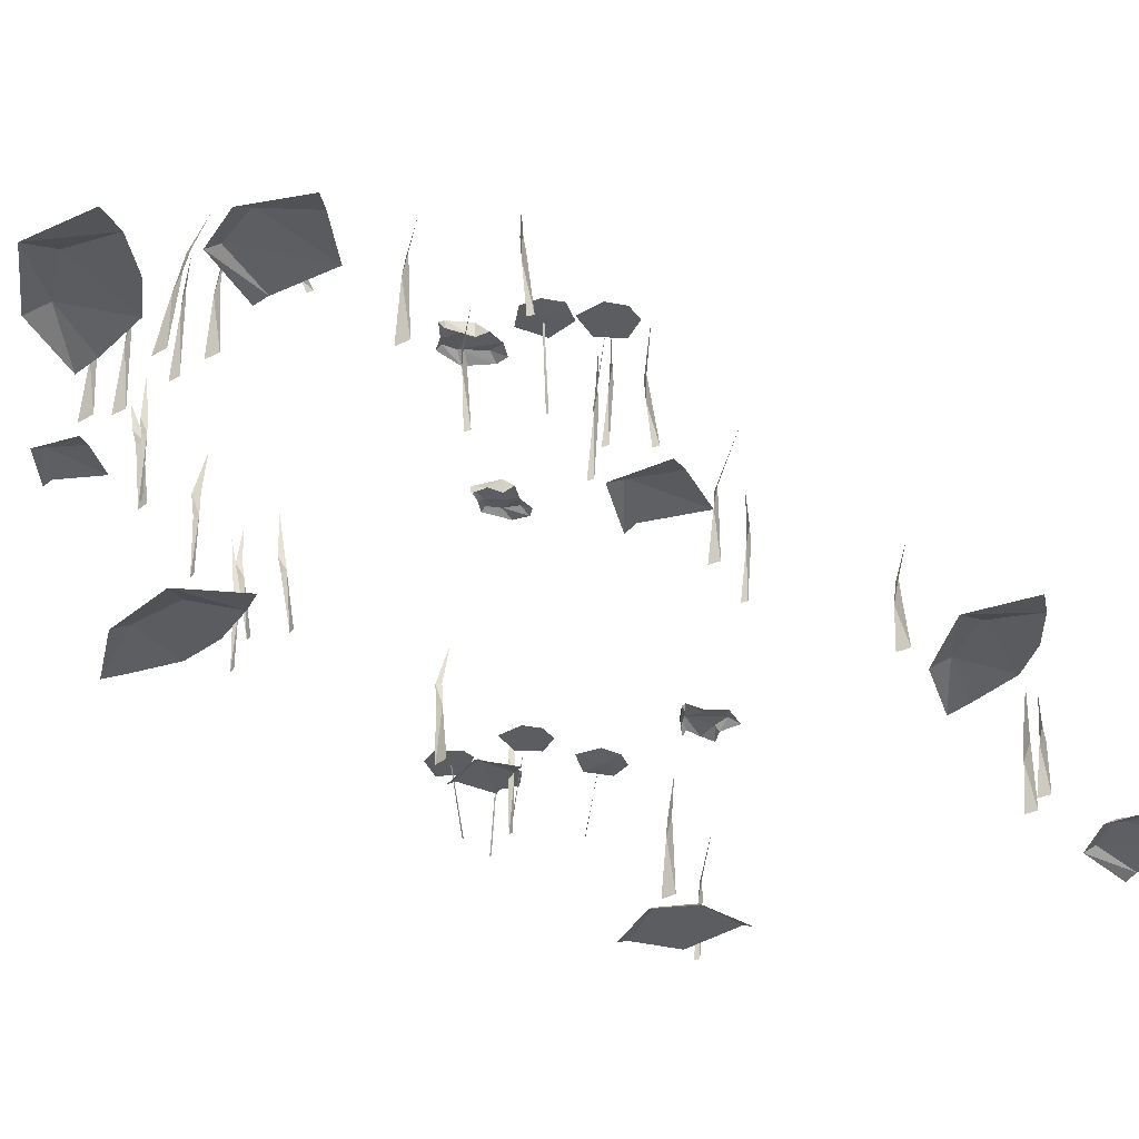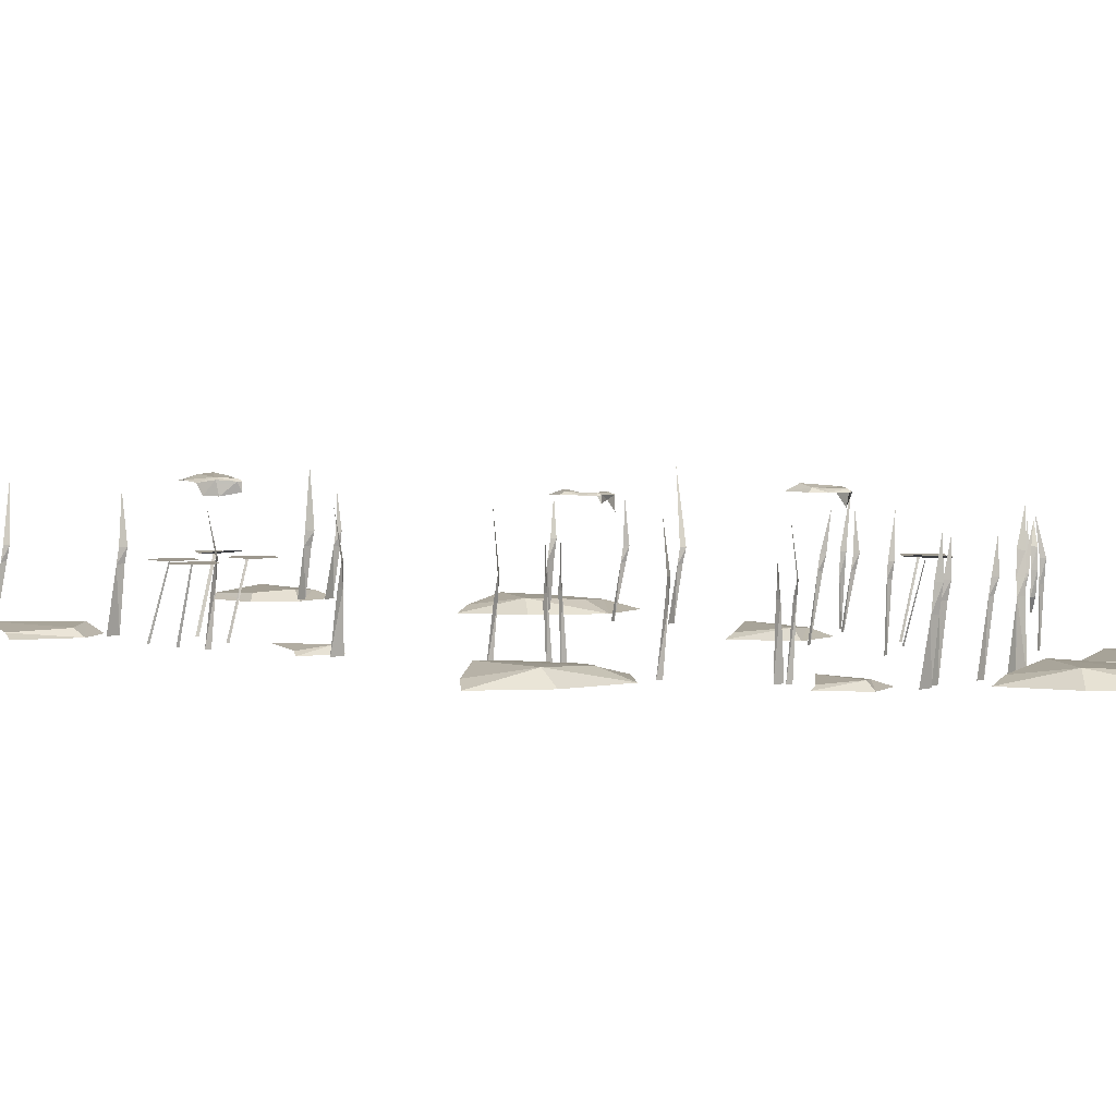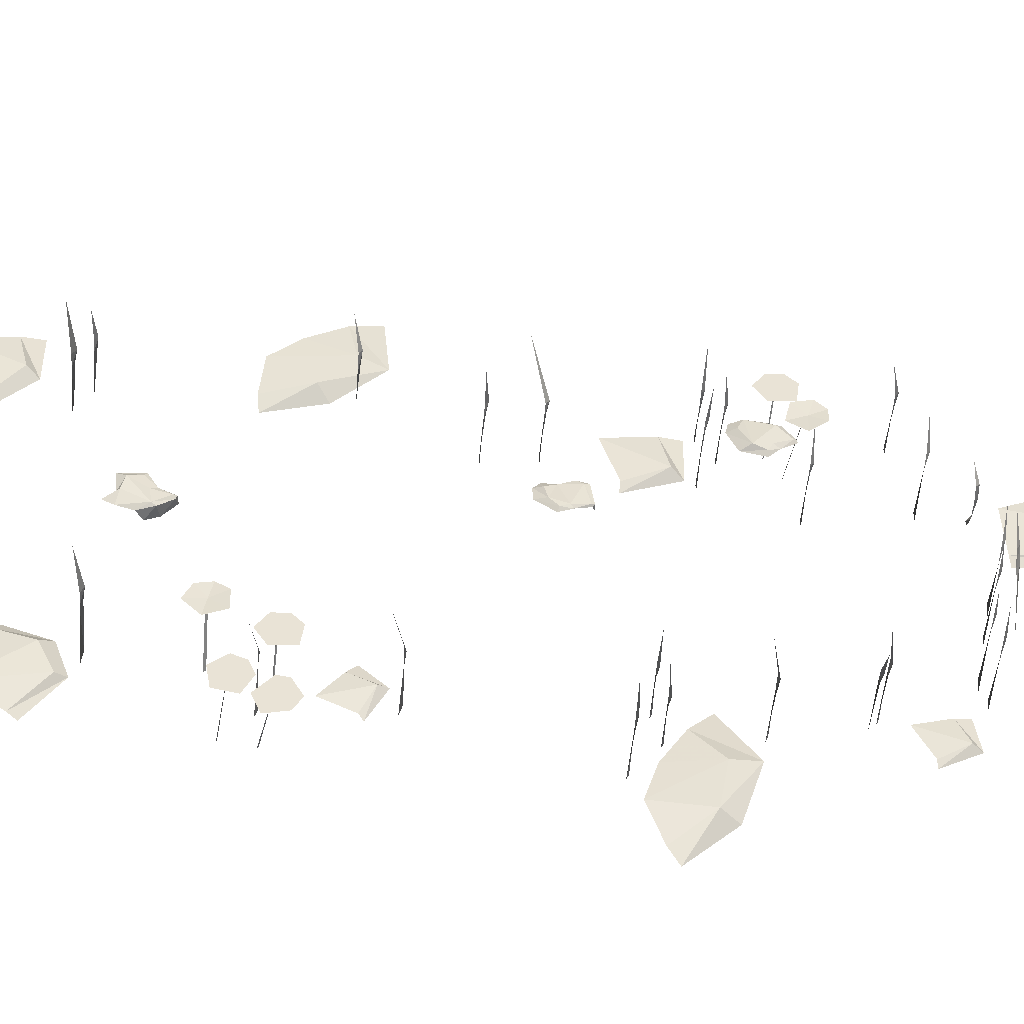
<metadata>
{"format":"obj","ext":"obj","renderer":"f3d","projection":"perspective","resolution":1024,"background":"white","views":[{"elev":-36.9,"azim":-140.9,"up":"+Y"},{"elev":3.2,"azim":132.0,"up":"+Y"},{"elev":42.2,"azim":100.1,"up":"+Y"}]}
</metadata>
<code>
g swamp_plateaumodel_road_x3_z8_decoration_a_mesh
v -10.46 -2.293 10.86
v -10.26 -2.291 10.98
v -10.34 -0.8083 10.99
v -11.02 -2.293 11.84
v -10.82 -2.291 11.97
v -11.26 -0.08325 11.83
v -9.992 -0.8083 35.82
v -10.11 -2.293 35.69
v -9.913 -2.291 35.82
v -10.91 -2.291 25.43
v -11.3 -0.6744 25.62
v -11.11 -2.293 25.3
v -9.399 -2.293 11.47
v -9.2 -2.291 11.59
v -9.524 -0.7367 11.36
v -9.377 -2.293 17.61
v -9.178 -2.291 17.73
v -9.804 0.5867 18.44
v -7.348 -2.291 7.406
v -7.715 -0.6282 7.386
v -7.547 -2.293 7.283
v -12.18 -2.293 4.497
v -11.98 -2.291 4.62
v -11.9 -0.7601 4.774
v -9.222 -2.293 36.3
v -8.834 -2.255 36.42
v -9.156 0.2656 36.48
v -9.025 -2.293 3.059
v -8.826 -2.291 3.182
v -9.191 -0.775 3.244
v -8.804 -0.6438 19.96
v -8.974 -2.293 19.89
v -8.774 -2.291 20.02
v -2.918 -1.027 0.1127
v -2.904 -2.293 0.04719
v -2.661 -2.291 0.168
v -0.5347 -1.021 0.1565
v -0.5296 -2.267 0.1186
v -0.249 -2.291 0.229
v 0.7793 -2.291 -0.1844
v 0.479 -0.7728 -0.2619
v 0.4671 -2.28 -0.3032
v -4.209 -2.291 0.1329
v -4.817 -0.6969 0.1178
v -4.446 -2.246 0.01904
v 5.231 -2.291 10.98
v 5.43 -2.293 10.86
v 5.31 -0.8083 10.99
v 6.28 -2.291 11.97
v 6.479 -2.293 11.84
v 6.723 -0.08325 11.83
v 3.762 -0.2686 32.46
v 4.03 -2.291 32.32
v 3.723 -2.26 32.21
v 5.289 -0.03943 36.8
v 5.778 -2.291 36.58
v 5.578 -2.293 36.45
v 3.886 -2.291 11.59
v 4.085 -2.293 11.47
v 4.092 -0.417 11.39
v 5.888 -0.6411 25.63
v 5.599 -2.291 25.43
v 5.798 -2.293 25.3
v 2.595 -0.3895 3.684
v 2.274 -2.308 3.628
v 2.491 -2.293 3.513
v 3.726 -0.4587 7.648
v 3.65 -2.291 7.402
v 3.956 -2.293 7.279
v 2.861 -2.291 3.902
v 3.097 -2.31 3.779
v 3.197 -1.225 3.678
v 4.721 -0.3838 20.81
v 4.671 -2.291 20.39
v 4.87 -2.293 20.27
v 7.705 -2.387 24.37
v 7.642 -2.386 24.35
v 7.626 -5.154 25.07
v 7.716 -5.154 25.12
v 6.88 -2.351 26.37
v 6.683 -2.351 27
v 5.99 -2.351 26.32
v 7.736 -2.351 26.61
v 4.738 -2.344 24.97
v 4.677 -2.343 24.9
v 5.369 -5.155 25.12
v 5.465 -5.155 25.17
v 7.095 -2.372 26.16
v 7.03 -2.373 26.16
v 7.601 -5.154 26.58
v 7.701 -5.154 26.6
v 3.661 -2.365 27.82
v 3.575 -2.363 27.74
v 4.314 -5.153 27.82
v 4.391 -5.152 27.92
v 7.229 -2.366 24.4
v 8.621 -2.366 24.58
v 7.731 -2.366 25.17
v 8.29 -2.366 23.59
v 7.562 -2.366 23.31
v 6.744 -2.366 23.96
v 7.229 -2.366 24.4
v 6.728 -2.366 24.52
v 6.744 -2.366 23.96
v 7.731 -2.366 25.17
v 6.88 -2.351 26.37
v 7.842 -2.351 25.51
v 7.736 -2.351 26.61
v 6.844 -2.351 25.19
v 6.191 -2.351 25.62
v 5.99 -2.351 26.32
v -11.53 -2.365 9.232
v -11.59 -2.363 9.17
v -10.9 -5.243 9.388
v -10.8 -5.238 9.431
v -10.12 -2.354 7.909
v -10.19 -2.352 7.923
v -9.851 -5.302 8.554
v -9.748 -5.301 8.553
v -11.02 -2.293 11.84
v -10.85 -3.163 12.01
v -10.82 -2.291 11.97
v -11.08 -3.132 11.96
v -11.22 -4.964 12.18
v -10.98 -4.964 12.12
v -9.831 -2.89 35.86
v -9.986 -4.964 36.07
v -9.449 -4.964 35.97
v -10.14 -2.896 35.8
v -10.11 -2.293 35.69
v -9.913 -2.291 35.82
v -10.46 -2.293 10.86
v -10.18 -2.89 11.02
v -10.26 -2.291 10.98
v -10.41 -2.86 10.98
v -10.03 -4.964 11.2
v -9.798 -4.964 11.13
v -9.399 -2.293 11.47
v -9.118 -2.89 11.63
v -9.2 -2.291 11.59
v -9.349 -2.86 11.58
v -8.973 -5.367 11.81
v -8.736 -5.367 11.74
v -11.11 -2.293 25.3
v -10.76 -3.163 25.47
v -10.91 -2.291 25.43
v -11.1 -3.132 25.43
v -11.17 -4.964 25.67
v -10.63 -4.964 25.58
v -12.18 -2.293 4.497
v -12.02 -3.163 4.66
v -11.98 -2.291 4.62
v -12.25 -3.132 4.614
v -12.38 -5.367 4.839
v -12.15 -5.367 4.772
v -9.025 -2.293 3.059
v -8.656 -2.919 3.211
v -8.826 -2.291 3.182
v -8.975 -2.888 3.169
v -8.922 -5.393 3.401
v -8.362 -5.393 3.334
v -9.222 -2.293 36.3
v -8.79 -2.89 36.45
v -8.834 -2.255 36.42
v -9.171 -2.86 36.42
v -9.061 -4.964 36.65
v -8.559 -4.964 36.57
v -7.547 -2.293 7.283
v -7.348 -2.89 7.447
v -7.348 -2.291 7.406
v -7.579 -2.86 7.401
v -7.621 -5.393 7.626
v -7.384 -5.393 7.558
v -8.692 -2.89 20.06
v -8.547 -4.964 20.23
v -8.311 -4.964 20.17
v -8.923 -2.86 20.01
v -8.974 -2.293 19.89
v -8.774 -2.291 20.02
v -9.377 -2.293 17.61
v -9.095 -2.89 17.77
v -9.178 -2.291 17.73
v -9.327 -2.86 17.73
v -9.154 -4.964 17.97
v -8.714 -4.964 17.88
v -10.42 -5.004 -1.833
v -10.97 -5.304 -2.705
v -8.737 -5.304 -3.784
v -8.828 -4.86 -3.132
v -9.104 -4.844 0.2493
v -7.193 -4.972 -2.66
v -6.804 -5.078 -0.2962
v -6.91 -5.304 -3.059
v -8.737 -5.304 -3.784
v -6.341 -5.304 -0.4552
v -3.064 -2.291 -0.4432
v -3.518 -1.531 -0.4634
v -3.383 -2.293 -0.5663
v -3.211 -1.443 -0.3598
v -3.925 -0.1057 -0.1824
v 0.8617 -3.226 -0.1437
v 0.5988 -5.393 0.01771
v 1.248 -5.393 -0.006355
v 0.5125 -3.228 -0.1841
v 0.4671 -2.28 -0.3032
v 0.7793 -2.291 -0.1844
v -2.578 -2.89 0.2087
v -2.617 -5.393 0.375
v -2.193 -5.393 0.3414
v -2.809 -2.86 0.1624
v -2.904 -2.293 0.04719
v -2.661 -2.291 0.168
v -0.1666 -2.89 0.2697
v -0.3365 -5.393 0.4401
v 0.2148 -5.393 0.3809
v -0.4767 -2.896 0.2187
v -0.5296 -2.267 0.1186
v -0.249 -2.291 0.229
v -6.446 -1.547 1.274
v -6.804 -0.6744 1.452
v -6.612 -1.587 1.146
v -6.412 -2.291 1.258
v -6.611 -2.293 1.135
v -6.448 -3.163 1.299
v -6.814 -3.65 1.477
v -6.577 -3.65 1.41
v -6.679 -3.132 1.252
v -6.611 -2.293 1.135
v -6.412 -2.291 1.258
v -4.446 -2.246 0.01904
v -3.992 -3.163 0.1668
v -4.209 -2.291 0.1329
v -4.277 -3.132 0.1272
v -4.262 -5.393 0.3522
v -3.699 -5.393 0.2848
v -2.982 -2.89 -0.5412
v -3.225 -5.393 -0.7663
v -2.595 -5.393 -0.7728
v -3.332 -2.86 -0.5875
v -3.383 -2.293 -0.5663
v -3.064 -2.291 -0.4432
v -5.385 -4.941 -4.729
v -5.905 -5.304 -6.124
v -3.097 -5.304 -6.52
v -3.385 -4.82 -5.226
v -4.345 -4.789 -2.972
v -2.966 -4.658 -1.602
v -1.496 -4.714 -3.769
v -1.057 -5.031 -1.428
v -0.2206 -5.304 -1.542
v -0.9063 -5.304 -4.313
v -3.097 -5.304 -6.52
v -3.385 -4.82 -5.226
v 2.023 -5.103 1.161
v 1.738 -5.304 0.5312
v 3.321 -5.304 0.01685
v 3.202 -5.006 0.4424
v 2.71 -4.995 2.665
v 4.056 -5.152 1.61
v 4.379 -5.304 1.547
v 3.321 -5.304 0.01685
v 6.479 -2.293 11.84
v 6.28 -2.291 11.97
v 6.316 -3.163 12.01
v 6.547 -3.132 11.96
v 6.681 -5.393 12.18
v 6.445 -5.393 12.12
v 4.113 -2.89 32.36
v 4.494 -5.393 32.48
v 3.855 -5.393 32.52
v 3.773 -2.86 32.32
v 3.723 -2.26 32.21
v 4.03 -2.291 32.32
v 5.43 -2.293 10.86
v 5.231 -2.291 10.98
v 5.149 -2.89 11.02
v 5.38 -2.86 10.98
v 5.004 -5.393 11.2
v 4.767 -5.393 11.13
v 4.085 -2.293 11.47
v 3.886 -2.291 11.59
v 3.804 -2.89 11.63
v 4.035 -2.86 11.58
v 3.659 -5.393 11.81
v 3.422 -5.393 11.74
v 5.798 -2.293 25.3
v 5.599 -2.291 25.43
v 5.635 -3.163 25.47
v 5.866 -3.132 25.42
v 6 -5.393 25.64
v 5.764 -5.393 25.58
v 3.956 -2.293 7.279
v 3.65 -2.291 7.402
v 3.686 -3.163 7.443
v 3.917 -3.132 7.397
v 4.052 -5.393 7.622
v 3.815 -5.393 7.554
v 5.86 -2.89 36.62
v 6.241 -5.393 36.73
v 6.005 -5.393 36.8
v 5.629 -2.86 36.57
v 5.578 -2.293 36.45
v 5.778 -2.291 36.58
v 3.097 -2.31 3.779
v 2.861 -2.291 3.902
v 2.707 -2.89 3.95
v 3.01 -2.86 3.897
v 2.844 -5.393 4.108
v 2.398 -5.393 4.054
v 2.491 -2.293 3.513
v 2.274 -2.308 3.628
v 2.291 -2.89 3.677
v 2.522 -2.86 3.631
v 2.564 -5.393 3.856
v 2.328 -5.393 3.788
v 4.87 -2.293 20.27
v 4.671 -2.291 20.39
v 4.653 -3.163 20.43
v 4.938 -3.132 20.39
v 5.072 -5.393 20.61
v 4.509 -5.393 20.54
v 3.572 -5.108 36.23
v 3.036 -5.408 36.12
v 3.562 -5.408 33.7
v 4.02 -4.964 34.17
v 6.513 -4.948 36.47
v 5.399 -5.076 33.17
v 7.5 -5.182 34.32
v 5.26 -5.408 32.7
v 3.562 -5.408 33.7
v 7.661 -5.408 33.86
v 4.243 -5.045 10.37
v 2.983 -5.408 9.577
v 4.972 -5.408 7.556
v 5.529 -4.924 8.759
v 6.136 -4.893 11.13
v 8.065 -4.762 11.38
v 7.915 -4.818 8.768
v 9.686 -5.135 10.36
v 10.28 -5.408 9.761
v 8.053 -5.408 7.978
v 4.972 -5.408 7.556
v 5.529 -4.924 8.759
v 3.446 -5.207 22.88
v 2.837 -5.408 22.56
v 3.782 -5.408 21.18
v 3.946 -5.11 21.6
v 4.906 -5.099 23.66
v 5.334 -5.256 22
v 5.551 -5.408 21.76
v 3.782 -5.408 21.18
v -12.69 -4.915 39.98
v -12.99 -5.215 38.99
v -10.55 -5.215 38.53
v -10.81 -4.771 39.14
v -11.96 -4.756 42.33
v -9.355 -4.884 40.02
v -9.597 -4.99 42.4
v -8.979 -5.215 39.71
v -10.55 -5.215 38.53
v -9.108 -5.215 42.37
v -15.61 -4.853 26.94
v -16.31 -5.215 25.63
v -13.59 -5.215 24.85
v -13.7 -4.731 26.17
v -14.34 -4.7 28.54
v -12.79 -4.569 29.71
v -11.63 -4.626 27.36
v -10.87 -4.942 29.62
v -10.06 -5.215 29.39
v -11.12 -5.215 26.74
v -13.59 -5.215 24.85
v -13.7 -4.731 26.17
v -11.13 -4.994 13.58
v -11.4 -5.28 12.63
v -9.058 -5.28 12.25
v -9.319 -4.857 12.82
v -10.49 -4.841 15.84
v -8.371 -5.065 14.65
v -7.904 -5.28 14.63
v -9.058 -5.28 12.25
v 4.498 -2.33 24.87
v 4.141 -2.33 24.07
v 5.188 -2.33 24.03
v 5.386 -2.33 25.14
v 3.67 -2.33 24.69
v 4.602 -2.33 25.83
v 3.776 -2.33 25.43
v 3.417 -2.349 27.78
v 2.932 -2.252 27.06
v 3.957 -2.205 26.84
v 4.346 -2.316 27.78
v 2.571 -2.326 27.75
v 3.681 -2.29 28.72
v 2.799 -2.313 28.46
v -10.3 -2.328 7.779
v -9.996 -2.232 6.959
v -9.22 -2.185 7.663
v -9.793 -2.295 8.62
v -10.77 -2.305 7.073
v -10.9 -2.269 8.541
v -11.21 -2.292 7.678
v -11.77 -2.33 9.133
v -12.13 -2.33 8.336
v -11.08 -2.33 8.297
v -10.88 -2.33 9.403
v -12.6 -2.33 8.956
v -11.67 -2.33 10.1
v -12.49 -2.33 9.698
v -6.127 -0.02612 7.944
v -6.079 -0.2572 8.014
v -5.94 -0.0271 7.874
v -6.787 -0.571 8.679
v -5.996 0.07922 8.037
v -5.506 -0.03528 8.465
v -6.812 -0.04822 8.582
v -6.896 -0.05176 9.209
v -6.627 0.1252 8.761
v -6.81 0.05322 9.98
v -5.641 0.09656 8.736
v -5.332 0.2463 9.471
v -5.208 0.1177 8.884
v -4.991 -0.03271 8.836
v -5.119 -0.0293 9.931
v -6.06 -0.03711 10.55
v -6.145 0.1982 10.13
v -6.555 -0.03601 10.52
v 0.1855 0.1265 31.84
v -0.07095 0.078 30.75
v 0.1449 0.1648 30.79
v 0.6442 0.08411 30.15
v 0.4135 0.2935 31.37
v 0.997 0.01611 31.61
v 0.7864 0.1437 30.42
v 1.501 0.1687 30.18
v 1.083 0.2454 31.43
v 1.517 0.0127 32.04
v 1.755 0.04419 31.47
v 1.836 -0.03687 30.7
v 0.9335 0.1263 29.52
v 0.8658 0.0249 29.39
v 1.064 0.021 29.43
v 0.8707 -0.3672 29.38
v 1.497 -0.5054 29.89
v 1.577 0.07837 29.98
v 1.8 -0.4899 30.43
v -1.495 -0.1592 14.66
v -2.028 -0.3418 14.87
v -1.476 -0.4497 14.66
v -1.383 -0.21 14.74
v -2.565 -0.1812 15.01
v -2.581 -0.7612 15.01
v -2.655 -0.171 15.53
v -2.464 -0.104 15.21
v -2.33 -0.177 16.17
v -1.444 -0.1029 14.78
v -1.166 -0.1848 15.36
v -1.303 -0.09338 15.52
v -1.074 -0.05249 15.87
v -0.8661 -0.1733 15.93
v -1.407 -0.1924 16.89
v -1.429 -0.02124 16.34
v -2.055 -0.2472 17.03
v -1.988 -0.0271 16.6
v -2.382 -0.2413 16.77
g swamp_plateaumodel_road_x3_z8_decoration_a_mesh_0
f 3 2 1
f 6 5 4
f 9 8 7
f 12 11 10
f 15 14 13
f 18 17 16
f 21 20 19
f 24 23 22
f 27 26 25
f 30 29 28
f 33 32 31
f 36 35 34
f 39 38 37
f 42 41 40
f 45 44 43
f 48 47 46
f 51 50 49
f 54 53 52
f 57 56 55
f 60 59 58
f 63 62 61
f 66 65 64
f 69 68 67
f 72 71 70
f 75 74 73
f 78 77 76
f 79 78 76
f 82 81 80
f 80 81 83
f 86 85 84
f 87 86 84
f 90 89 88
f 91 90 88
f 94 93 92
f 95 94 92
f 98 97 96
f 97 99 96
f 96 99 100
f 100 101 96
f 104 103 102
f 102 103 105
f 108 107 106
f 107 109 106
f 106 109 110
f 110 111 106
f 114 113 112
f 115 114 112
f 118 117 116
f 119 118 116
f 122 121 120
f 121 123 120
f 124 123 121
f 125 124 121
f 128 127 126
f 127 129 126
f 126 129 130
f 131 126 130
f 134 133 132
f 133 135 132
f 136 135 133
f 137 136 133
f 140 139 138
f 139 141 138
f 142 141 139
f 143 142 139
f 146 145 144
f 145 147 144
f 148 147 145
f 149 148 145
f 152 151 150
f 151 153 150
f 154 153 151
f 155 154 151
f 158 157 156
f 157 159 156
f 160 159 157
f 161 160 157
f 164 163 162
f 163 165 162
f 166 165 163
f 167 166 163
f 170 169 168
f 169 171 168
f 172 171 169
f 173 172 169
f 176 175 174
f 175 177 174
f 174 177 178
f 179 174 178
f 182 181 180
f 181 183 180
f 184 183 181
f 185 184 181
f 188 187 186
f 189 188 186
f 190 189 186
f 190 191 189
f 191 190 192
f 191 193 189
f 193 191 192
f 193 194 189
f 195 193 192
f 198 197 196
f 197 199 196
f 199 197 200
f 203 202 201
f 202 204 201
f 201 204 205
f 206 201 205
f 209 208 207
f 208 210 207
f 207 210 211
f 212 207 211
f 215 214 213
f 214 216 213
f 213 216 217
f 218 213 217
f 221 220 219
f 221 219 222
f 223 221 222
f 226 225 224
f 225 227 224
f 224 227 228
f 229 224 228
f 232 231 230
f 231 233 230
f 234 233 231
f 235 234 231
f 238 237 236
f 237 239 236
f 236 239 240
f 241 236 240
f 244 243 242
f 245 244 242
f 246 245 242
f 245 246 247
f 247 248 245
f 247 249 248
f 249 250 248
f 250 251 248
f 251 252 248
f 252 253 248
f 256 255 254
f 257 256 254
f 258 257 254
f 258 259 257
f 259 260 257
f 260 261 257
f 264 263 262
f 265 264 262
f 265 266 264
f 266 267 264
f 270 269 268
f 271 270 268
f 271 268 272
f 268 273 272
f 276 275 274
f 277 276 274
f 277 278 276
f 278 279 276
f 282 281 280
f 283 282 280
f 283 284 282
f 284 285 282
f 288 287 286
f 289 288 286
f 289 290 288
f 290 291 288
f 294 293 292
f 295 294 292
f 295 296 294
f 296 297 294
f 300 299 298
f 301 300 298
f 301 298 302
f 298 303 302
f 306 305 304
f 307 306 304
f 307 308 306
f 308 309 306
f 312 311 310
f 313 312 310
f 313 314 312
f 314 315 312
f 318 317 316
f 319 318 316
f 319 320 318
f 320 321 318
f 324 323 322
f 325 324 322
f 326 325 322
f 326 327 325
f 327 326 328
f 327 329 325
f 329 327 328
f 329 330 325
f 331 329 328
f 334 333 332
f 335 334 332
f 336 335 332
f 335 336 337
f 337 338 335
f 337 339 338
f 339 340 338
f 340 341 338
f 341 342 338
f 342 343 338
f 346 345 344
f 347 346 344
f 348 347 344
f 348 349 347
f 349 350 347
f 350 351 347
f 354 353 352
f 355 354 352
f 356 355 352
f 356 357 355
f 357 356 358
f 357 359 355
f 359 357 358
f 359 360 355
f 361 359 358
f 364 363 362
f 365 364 362
f 366 365 362
f 365 366 367
f 367 368 365
f 367 369 368
f 369 370 368
f 370 371 368
f 371 372 368
f 372 373 368
f 376 375 374
f 377 376 374
f 378 377 374
f 378 379 377
f 379 380 377
f 380 381 377
f 384 383 382
f 385 384 382
f 382 383 386
f 382 387 385
f 386 388 382
f 388 387 382
f 391 390 389
f 392 391 389
f 389 390 393
f 389 394 392
f 393 395 389
f 395 394 389
f 398 397 396
f 399 398 396
f 396 397 400
f 396 401 399
f 400 402 396
f 402 401 396
f 405 404 403
f 406 405 403
f 403 404 407
f 403 408 406
f 407 409 403
f 409 408 403
f 412 411 410
f 410 411 413
f 410 414 412
f 415 412 414
f 410 413 416
f 416 414 410
f 416 413 417
f 417 418 416
f 414 416 418
f 419 418 417
f 415 414 420
f 420 414 418
f 418 419 421
f 420 418 421
f 420 422 415
f 421 422 420
f 422 423 415
f 422 424 423
f 422 421 424
f 421 425 424
f 421 419 426
f 421 426 425
f 419 427 426
f 426 427 425
f 430 429 428
f 430 431 429
f 430 428 432
f 432 428 433
f 434 431 430
f 432 434 430
f 434 432 435
f 432 433 436
f 435 432 436
f 436 433 437
f 438 436 437
f 436 438 435
f 438 439 435
f 431 434 440
f 434 435 440
f 431 440 441
f 442 441 440
f 442 440 435
f 441 442 443
f 442 444 443
f 439 445 435
f 445 442 435
f 442 445 444
f 445 439 446
f 446 444 445
f 449 448 447
f 450 449 447
f 448 451 447
f 448 452 451
f 451 452 453
f 453 454 451
f 447 451 454
f 455 454 453
f 447 456 450
f 456 447 454
f 457 450 456
f 458 456 454
f 457 456 458
f 458 454 455
f 458 459 457
f 459 460 457
f 459 461 460
f 462 459 458
f 459 462 461
f 458 455 462
f 462 463 461
f 462 455 464
f 462 464 463
f 455 465 464
f 464 465 463

</code>
